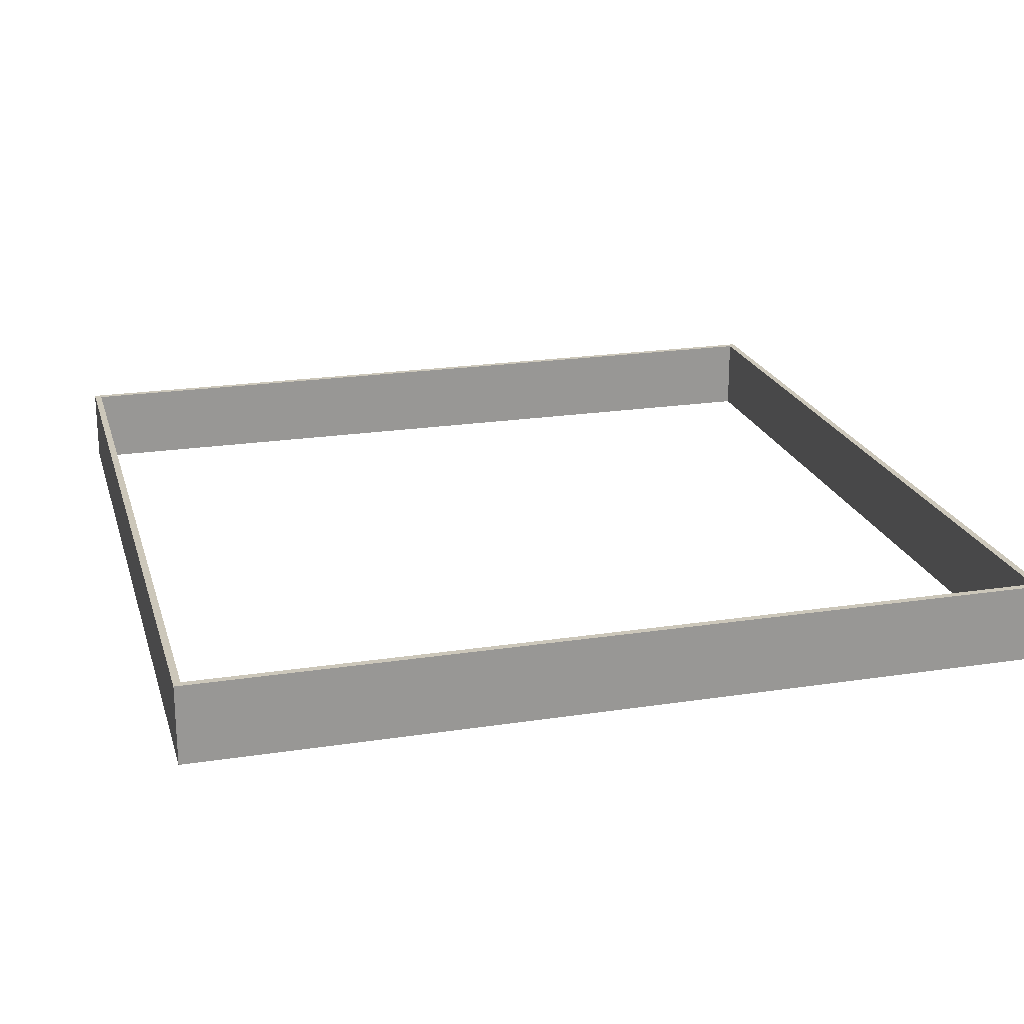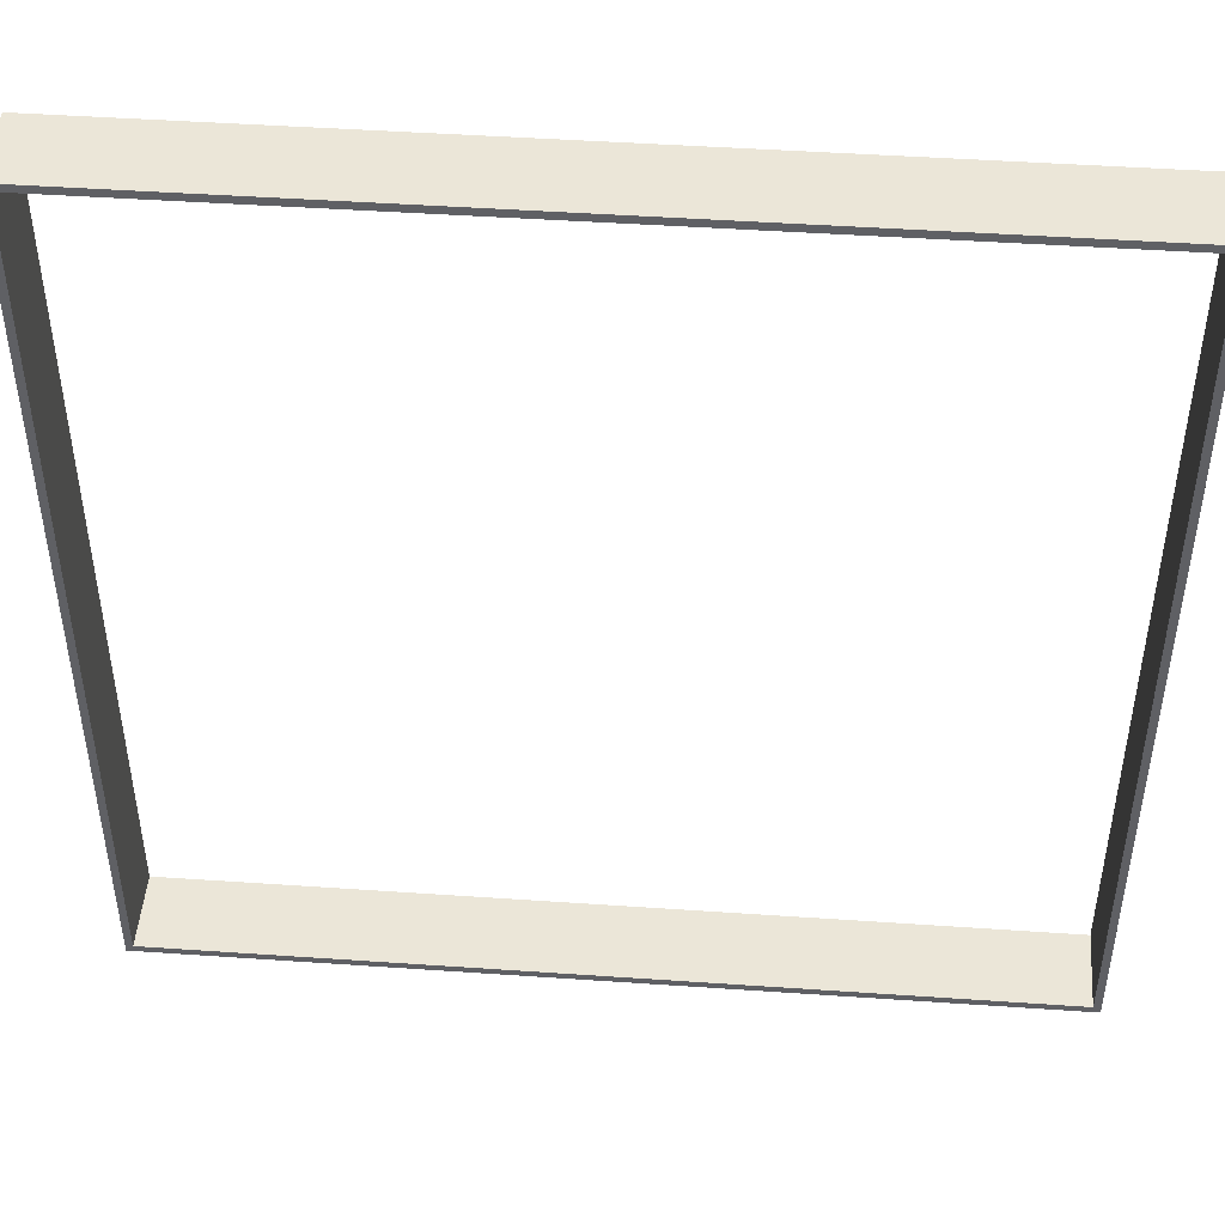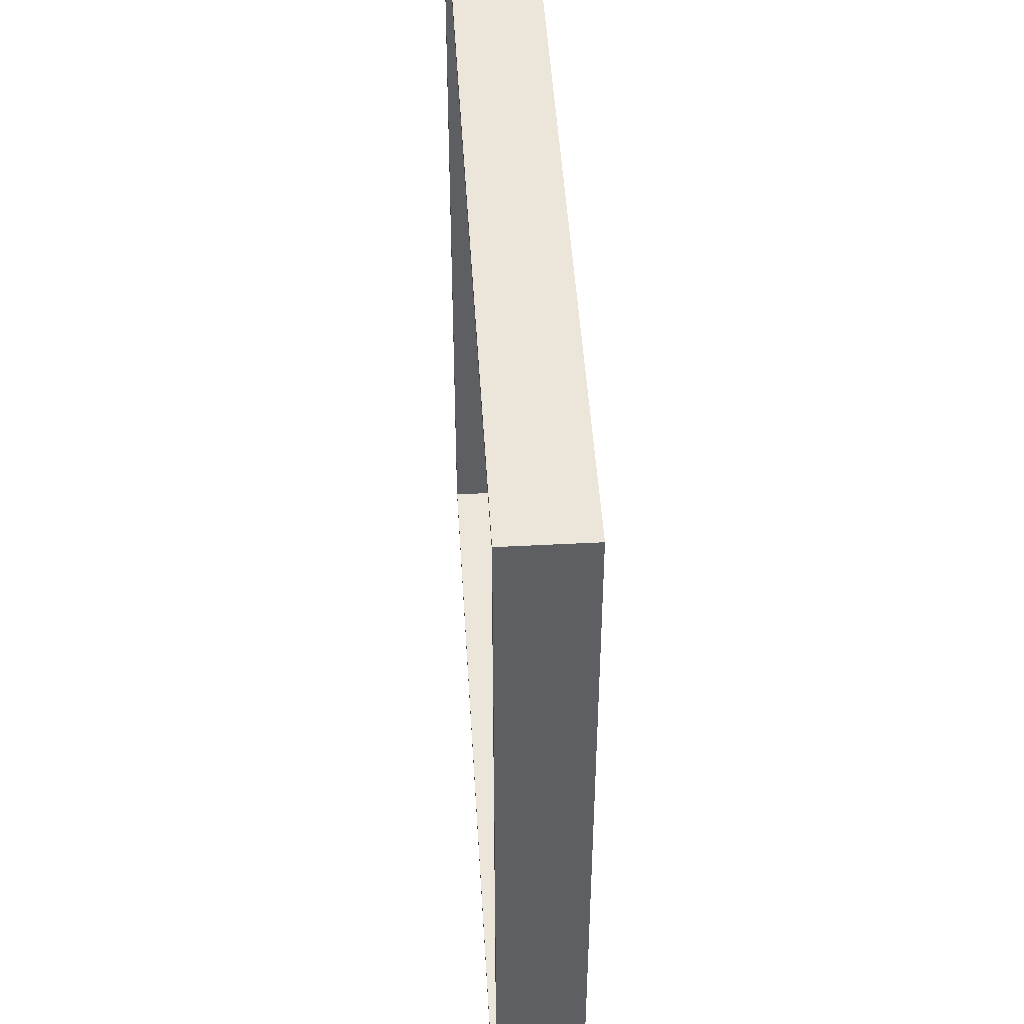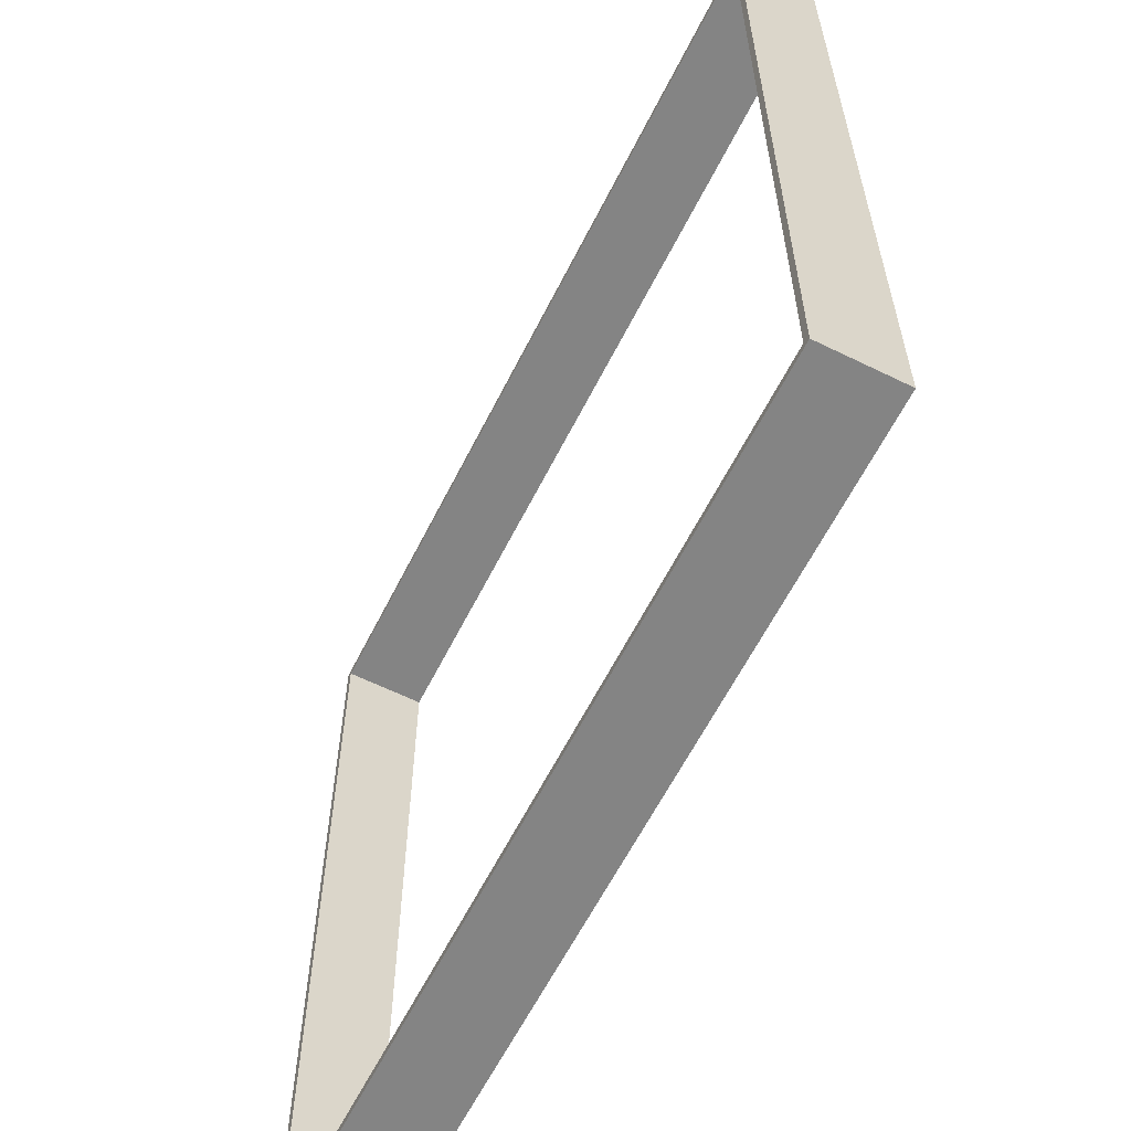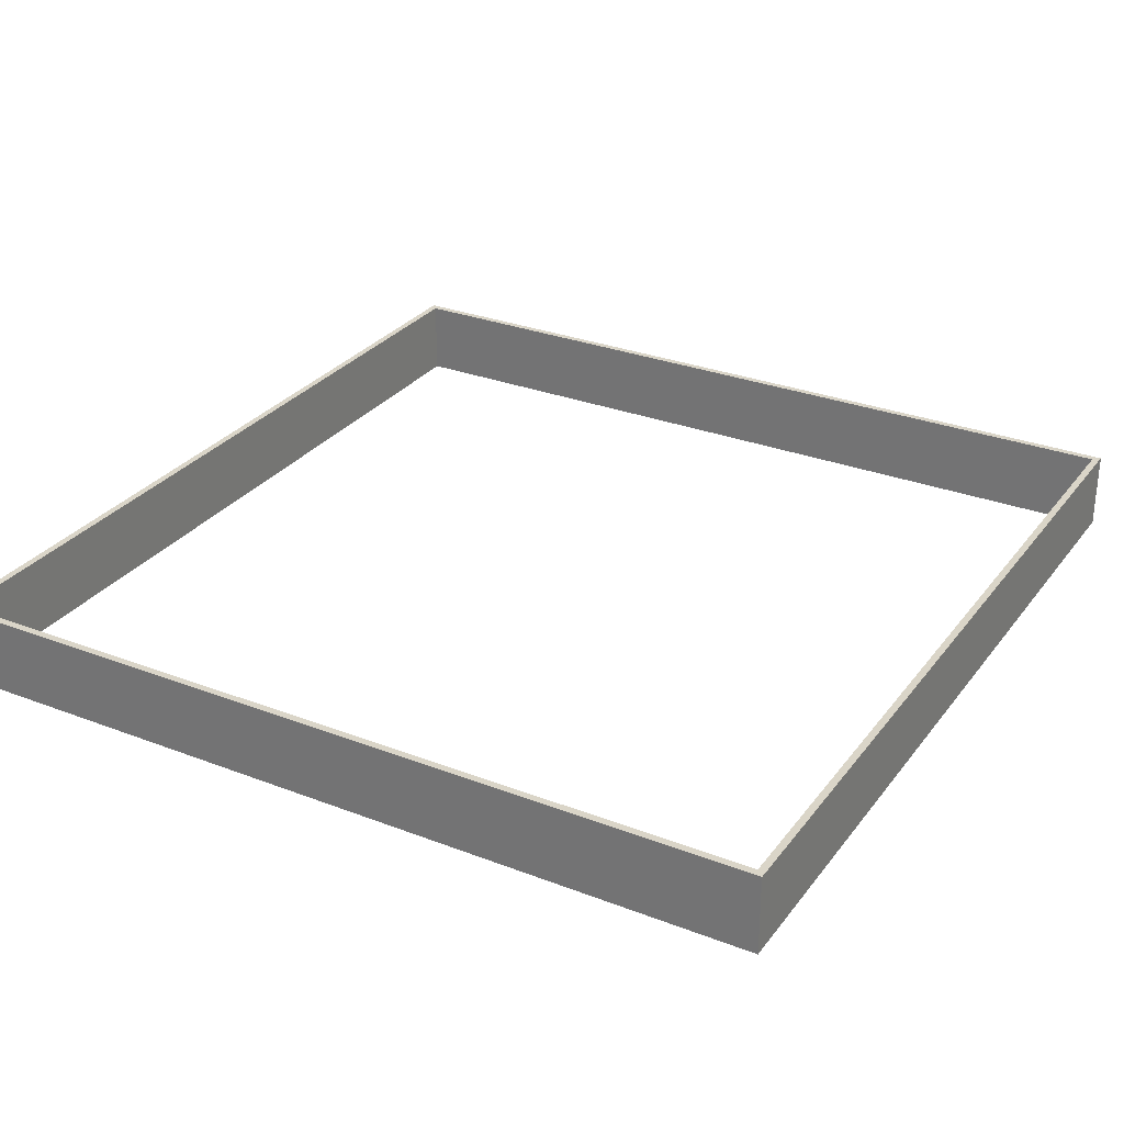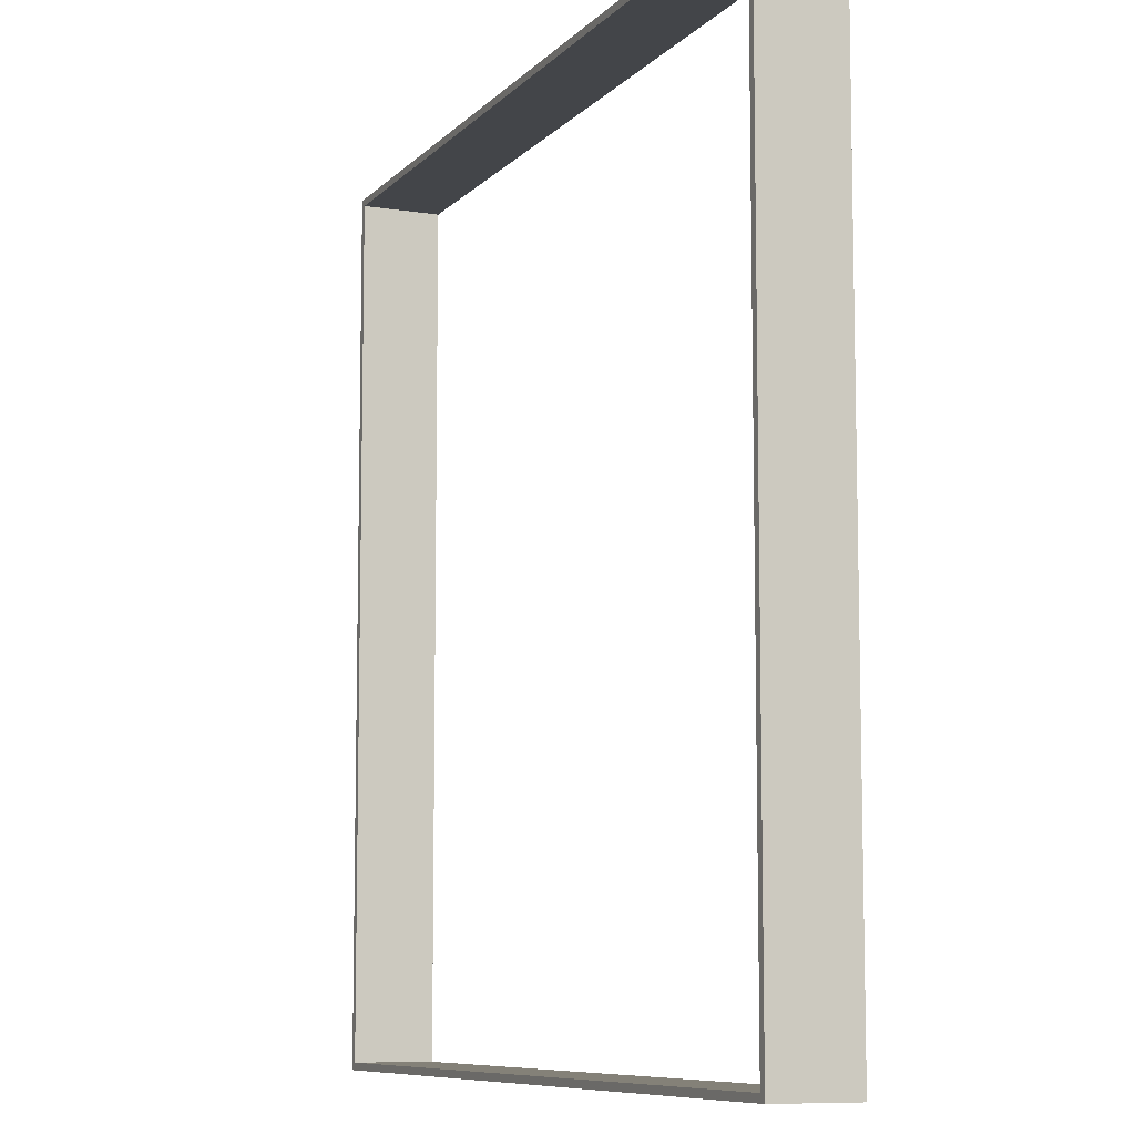
<metadata>
{"format":"obj","ext":"obj","renderer":"f3d","projection":"perspective","resolution":1024,"background":"white","views":[{"elev":21.4,"azim":164.8,"up":"+Y"},{"elev":46.5,"azim":-175.5,"up":"+Z"},{"elev":47.2,"azim":86.6,"up":"+Z"},{"elev":-61.3,"azim":63.4,"up":"+Z"},{"elev":29.3,"azim":-150.3,"up":"+Y"},{"elev":-8.6,"azim":66.7,"up":"+Z"}]}
</metadata>
<code>
v 29.5 1 -29.5
v 29.5 1 29.5
v 29.5 6.5 29.5
v 29.5 6.5 -29.5
v -29.5 1 -29.5
v 29.5 1 -29.5
v 29.5 6.5 -29.5
v -29.5 6.5 -29.5
v -29.5 1 29.5
v -29.5 1 -29.5
v -29.5 6.5 -29.5
v -29.5 6.5 29.5
v 29.5 1 29.5
v -29.5 1 29.5
v -29.5 6.5 29.5
v 29.5 6.5 29.5
v 30 1 30
v 30 1 -30
v 30 6.5 -30
v 30 6.5 30
v -30 1 30
v 30 1 30
v 30 6.5 30
v -30 6.5 30
v -30 1 -30
v -30 1 30
v -30 6.5 30
v -30 6.5 -30
v 30 1 -30
v -30 1 -30
v -30 6.5 -30
v 30 6.5 -30
v 29.5 6.5 29.5
v -29.5 6.5 29.5
v -29.5 6.5 -29.5
v 29.5 6.5 -29.5
v 30 6.5 -30
v -30 6.5 -30
v -30 6.5 30
v 30 6.5 30
v -29.5 1 29.5
v 29.5 1 29.5
v 29.5 1 -29.5
v -29.5 1 -29.5
v -30 1 -30
v 30 1 -30
v 30 1 30
v -30 1 30
g 935c0f36-e2ce-11ea-bec7-54bf646e7e1f
f 1 2 4
f 4 2 3
g 935d6e9e-e2ce-11ea-a745-54bf646e7e1f
f 5 6 8
f 8 6 7
g 935ea6f8-e2ce-11ea-bff9-54bf646e7e1f
f 9 10 12
f 12 10 11
g 935fb842-e2ce-11ea-8073-54bf646e7e1f
f 13 14 16
f 16 14 15
g 936472a2-e2ce-11ea-a3b8-54bf646e7e1f
f 17 18 20
f 20 18 19
g 9365aafa-e2ce-11ea-bc68-54bf646e7e1f
f 21 22 24
f 24 22 23
g 9366bc4c-e2ce-11ea-b3a3-54bf646e7e1f
f 25 26 28
f 28 26 27
g 9367a690-e2ce-11ea-a378-54bf646e7e1f
f 29 30 32
f 32 30 31
g 9368b7e2-e2ce-11ea-a6a4-54bf646e7e1f
f 34 39 33
f 33 39 40
f 33 40 37
f 34 35 39
f 39 35 38
f 38 35 36
f 38 36 37
f 37 36 33
g 9369c92c-e2ce-11ea-922b-54bf646e7e1f
f 42 48 41
f 41 48 45
f 41 45 44
f 44 45 46
f 44 46 43
f 43 46 42
f 42 46 47
f 42 47 48

</code>
